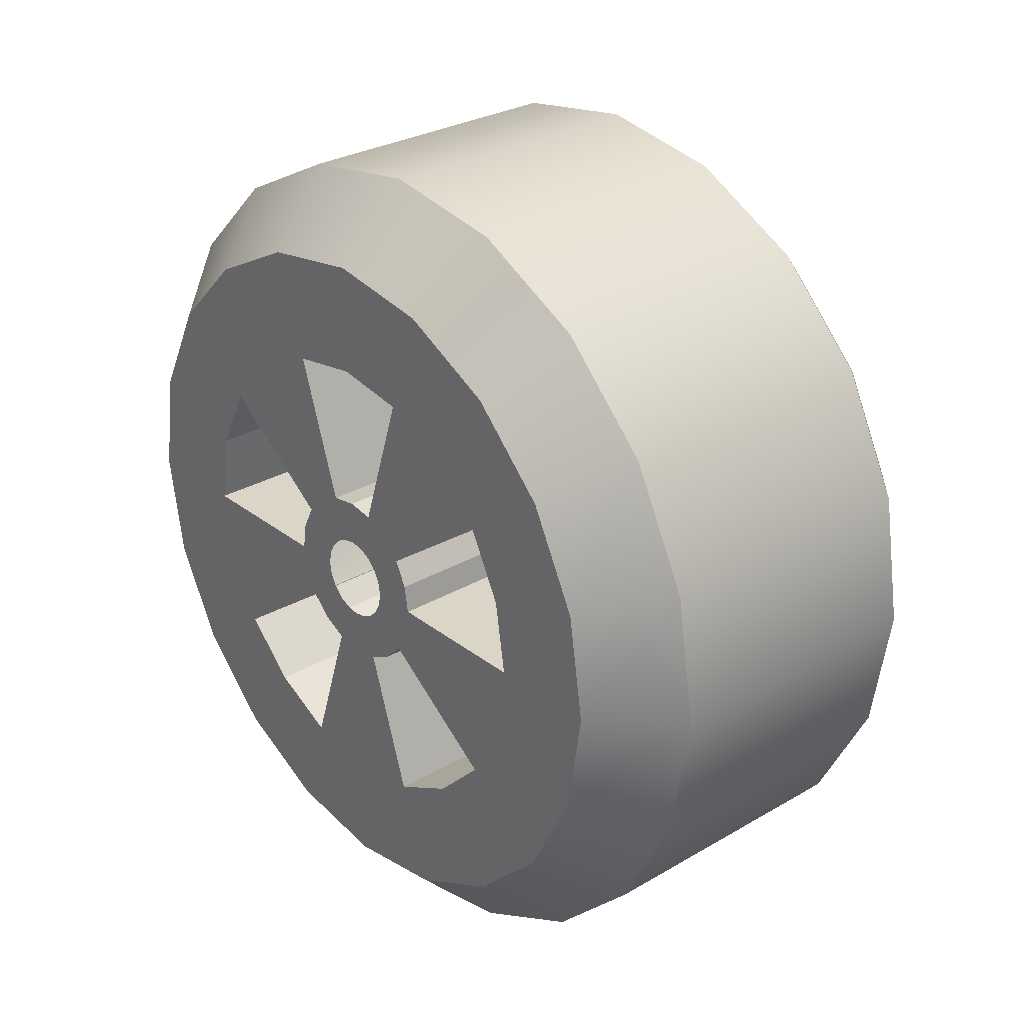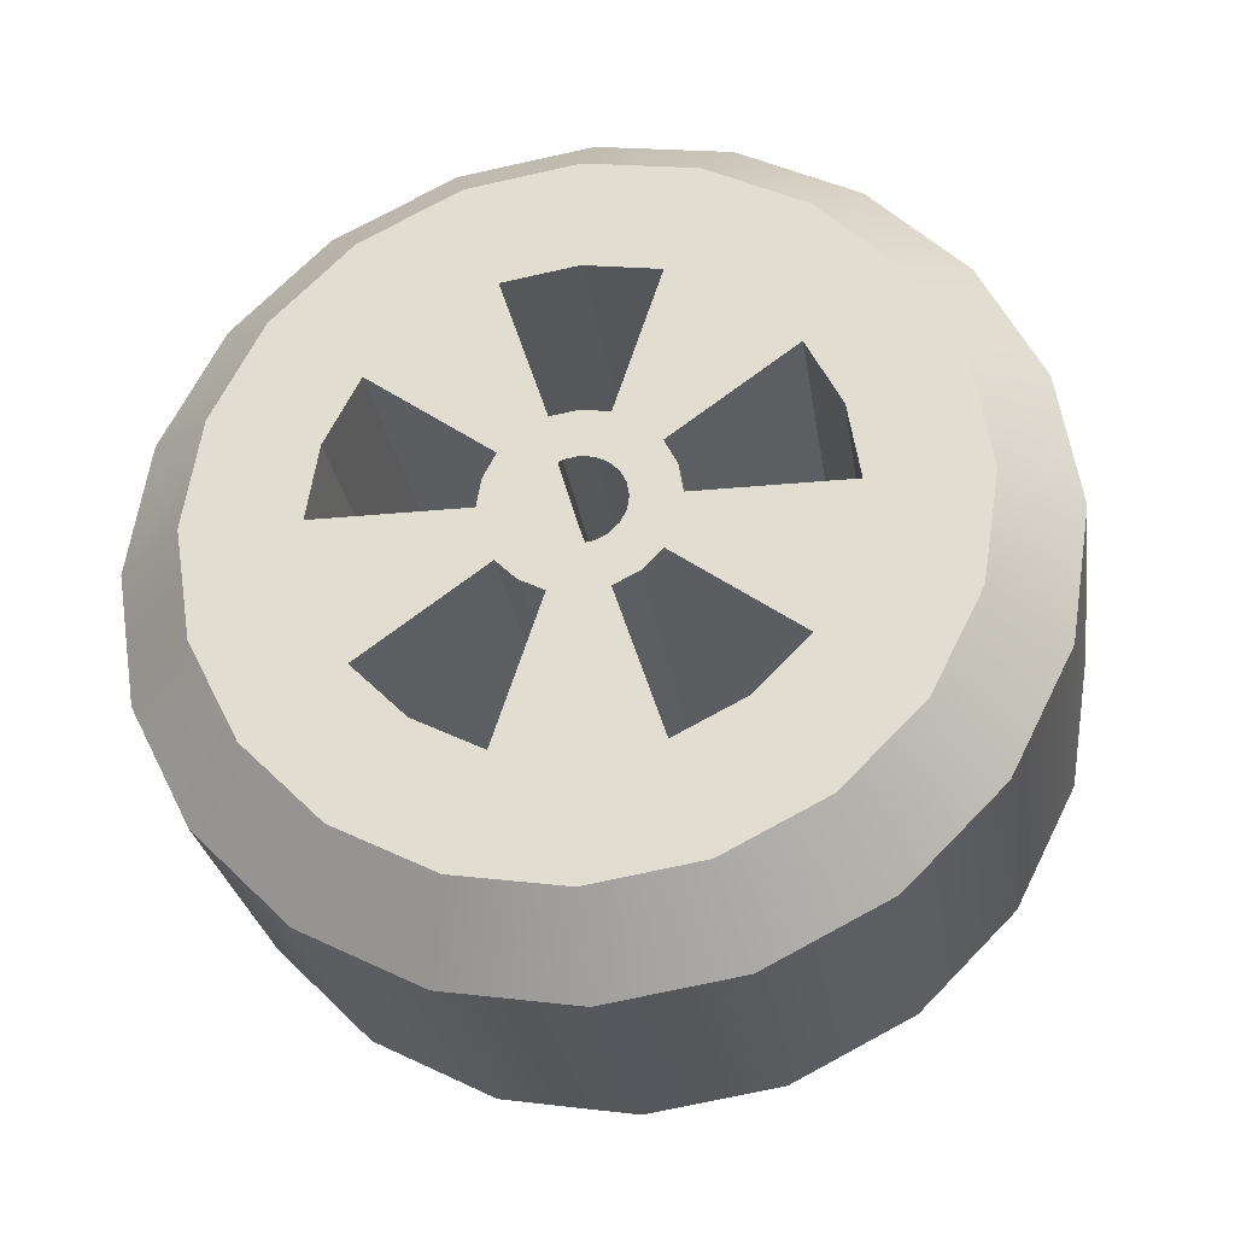
<metadata>
{"format":"obj","ext":"obj","renderer":"f3d","projection":"perspective","resolution":1024,"background":"white","views":[{"elev":29.0,"azim":-41.0,"up":"+Y"},{"elev":-27.5,"azim":-81.5,"up":"+Y"}]}
</metadata>
<code>
g Cylinder
v 0.5041 0.5525 -6e-06
v -0.5041 0.5525 -6e-06
v -0.5041 0.5255 -0.1707
v 0.5041 0.5255 -0.1707
v 0.5041 0.5255 -0.1707
v -0.5041 0.5255 -0.1707
v -0.5041 0.1955 -0.06353
v 0.5041 0.1955 -0.06353
v 0.5041 0.1955 -0.06353
v -0.5041 0.1955 -0.06353
v -0.5041 0.2056 -6e-06
v 0.5041 0.2056 -6e-06
v 0.5041 0.2056 -6e-06
v -0.5041 0.2056 -6e-06
v -0.5041 0.1955 0.06353
v 0.5041 0.1955 0.06353
v 0.5041 0.1955 0.06353
v -0.5041 0.1955 0.06353
v -0.5041 0.5255 0.1707
v 0.5041 0.5255 0.1707
v 0.5041 0.5255 0.1707
v -0.5041 0.5255 0.1707
v -0.5041 0.5525 -6e-06
v 0.5041 0.5525 -6e-06
v 0.5041 0.1707 0.5255
v -0.5041 0.1707 0.5255
v -0.5041 0.3248 0.447
v 0.5041 0.3248 0.447
v 0.5041 0.3248 0.447
v -0.5041 0.3248 0.447
v -0.5041 0.1208 0.1663
v 0.5041 0.1208 0.1663
v 0.5041 0.1208 0.1663
v -0.5041 0.1208 0.1663
v -0.5041 0.06353 0.1955
v 0.5041 0.06353 0.1955
v 0.5041 0.06353 0.1955
v -0.5041 0.06353 0.1955
v -0.5041 0 0.2056
v 0.5041 0 0.2056
v 0.5041 0 0.2056
v -0.5041 0 0.2056
v -0.5041 0 0.5525
v 0.5041 0 0.5525
v 0.5041 0 0.5525
v -0.5041 0 0.5525
v -0.5041 0.1707 0.5255
v 0.5041 0.1707 0.5255
v 0.5041 -0.447 0.3248
v -0.5041 -0.447 0.3248
v -0.5041 -0.3248 0.447
v 0.5041 -0.3248 0.447
v 0.5041 -0.3248 0.447
v -0.5041 -0.3248 0.447
v -0.5041 -0.1208 0.1663
v 0.5041 -0.1208 0.1663
v 0.5041 -0.1208 0.1663
v -0.5041 -0.1208 0.1663
v -0.5041 -0.1663 0.1208
v 0.5041 -0.1663 0.1208
v 0.5041 -0.1663 0.1208
v -0.5041 -0.1663 0.1208
v -0.5041 -0.1955 0.06353
v 0.5041 -0.1955 0.06353
v 0.5041 -0.1955 0.06353
v -0.5041 -0.1955 0.06353
v -0.5041 -0.5255 0.1707
v 0.5041 -0.5255 0.1707
v 0.5041 -0.5255 0.1707
v -0.5041 -0.5255 0.1707
v -0.5041 -0.447 0.3248
v 0.5041 -0.447 0.3248
v 0.5041 -0.447 -0.3248
v -0.5041 -0.447 -0.3248
v -0.5041 -0.5255 -0.1707
v 0.5041 -0.5255 -0.1707
v 0.5041 -0.5255 -0.1707
v -0.5041 -0.5255 -0.1707
v -0.5041 -0.1955 -0.06353
v 0.5041 -0.1955 -0.06353
v 0.5041 -0.1955 -0.06353
v -0.5041 -0.1955 -0.06353
v -0.5041 -0.1663 -0.1208
v 0.5041 -0.1663 -0.1208
v 0.5041 -0.1663 -0.1208
v -0.5041 -0.1663 -0.1208
v -0.5041 -0.1208 -0.1663
v 0.5041 -0.1208 -0.1663
v 0.5041 -0.1208 -0.1663
v -0.5041 -0.1208 -0.1663
v -0.5041 -0.3248 -0.447
v 0.5041 -0.3248 -0.447
v 0.5041 -0.3248 -0.447
v -0.5041 -0.3248 -0.447
v -0.5041 -0.447 -0.3248
v 0.5041 -0.447 -0.3248
v 0.5041 0.1707 -0.5255
v -0.5041 0.1707 -0.5255
v -0.5041 0 -0.5525
v 0.5041 0 -0.5525
v 0.5041 0 -0.5525
v -0.5041 0 -0.5525
v -0.5041 0 -0.2056
v 0.5041 0 -0.2056
v 0.5041 0 -0.2056
v -0.5041 0 -0.2056
v -0.5041 0.06353 -0.1955
v 0.5041 0.06353 -0.1955
v 0.5041 0.06353 -0.1955
v -0.5041 0.06353 -0.1955
v -0.5041 0.1208 -0.1663
v 0.5041 0.1208 -0.1663
v 0.5041 0.1208 -0.1663
v -0.5041 0.1208 -0.1663
v -0.5041 0.3248 -0.447
v 0.5041 0.3248 -0.447
v 0.5041 0.3248 -0.447
v -0.5041 0.3248 -0.447
v -0.5041 0.1707 -0.5255
v 0.5041 0.1707 -0.5255
v 0.3361 0.7925 0.5758
v 0.3361 0.5758 0.7925
v 0.5041 0.4758 0.6549
v 0.5041 0.6549 0.4758
v 0.3361 0.9317 0.3027
v 0.5041 0.7699 0.2501
v 0.3361 0.9796 -6e-06
v 0.5041 0.8095 -6e-06
v 0.3361 0.9317 -0.3027
v 0.5041 0.7699 -0.2501
v 0.3361 0.7925 -0.5758
v 0.5041 0.6549 -0.4758
v 0.3361 0.5758 -0.7925
v 0.5041 0.4758 -0.6549
v 0.3361 0.5758 0.7925
v 0.5041 0.2501 0.7699
v 0.5041 0.4758 0.6549
v 0.3361 0.3027 0.9317
v 0.5041 0 0.8095
v 0.3361 0 0.9796
v 0.5041 -0.2501 0.7699
v 0.3361 -0.3027 0.9317
v 0.5041 -0.4758 0.6549
v 0.3361 -0.5758 0.7925
v 0.3361 -0.5758 0.7925
v 0.5041 -0.6549 0.4758
v 0.5041 -0.4758 0.6549
v 0.3361 -0.7925 0.5758
v 0.5041 -0.7699 0.2501
v 0.3361 -0.9317 0.3027
v 0.5041 -0.8095 -6e-06
v 0.3361 -0.9796 -6e-06
v 0.5041 -0.7699 -0.2501
v 0.3361 -0.9317 -0.3027
v 0.5041 -0.6549 -0.4758
v 0.3361 -0.7925 -0.5758
v 0.5041 -0.4758 -0.6549
v 0.3361 -0.5758 -0.7925
v 0.3361 -0.5758 -0.7925
v 0.5041 -0.2501 -0.7699
v 0.5041 -0.4758 -0.6549
v 0.3361 -0.3027 -0.9317
v 0.5041 0 -0.8095
v 0.3361 0 -0.9796
v 0.5041 0.2501 -0.7699
v 0.3361 0.3027 -0.9317
v 0.5041 0.4758 -0.6549
v 0.3361 0.5758 -0.7925
v 0.3361 0.7925 0.5758
v 1e-06 0.5758 0.7925
v 0.3361 0.5758 0.7925
v 1e-06 0.7925 0.5758
v 0.3361 0.9317 0.3027
v 1e-06 0.9317 0.3027
v 0.3361 0.9796 -6e-06
v 1e-06 0.9796 -6e-06
v 0.3361 0.9317 -0.3027
v 1e-06 0.9317 -0.3027
v 0.3361 0.7925 -0.5758
v 1e-06 0.7925 -0.5758
v 0.3361 0.5758 -0.7925
v 1e-06 0.5758 -0.7925
v 0.3361 0.5758 0.7925
v 1e-06 0.5758 0.7925
v 1e-06 0.3027 0.9317
v 0.3361 0.3027 0.9317
v 1e-06 0 0.9796
v 0.3361 0 0.9796
v 1e-06 -0.3027 0.9317
v 0.3361 -0.3027 0.9317
v 1e-06 -0.5758 0.7925
v 0.3361 -0.5758 0.7925
v 0.3361 -0.5758 0.7925
v 1e-06 -0.5758 0.7925
v 1e-06 -0.7925 0.5758
v 0.3361 -0.7925 0.5758
v 1e-06 -0.9317 0.3027
v 0.3361 -0.9317 0.3027
v 1e-06 -0.9796 -6e-06
v 0.3361 -0.9796 -6e-06
v 1e-06 -0.9317 -0.3027
v 0.3361 -0.9317 -0.3027
v 1e-06 -0.7925 -0.5758
v 0.3361 -0.7925 -0.5758
v 1e-06 -0.5758 -0.7925
v 0.3361 -0.5758 -0.7925
v 0.3361 -0.5758 -0.7925
v 1e-06 -0.5758 -0.7925
v 1e-06 -0.3027 -0.9317
v 0.3361 -0.3027 -0.9317
v 1e-06 0 -0.9796
v 0.3361 0 -0.9796
v 1e-06 0.3027 -0.9317
v 0.3361 0.3027 -0.9317
v 1e-06 0.5758 -0.7925
v 0.3361 0.5758 -0.7925
v -0.3361 0.7925 0.5758
v -0.3361 0.5758 0.7925
v 1e-06 0.5758 0.7925
v 1e-06 0.7925 0.5758
v -0.3361 0.9317 0.3027
v 1e-06 0.9317 0.3027
v -0.3361 0.9796 -6e-06
v 1e-06 0.9796 -6e-06
v -0.3361 0.9317 -0.3027
v 1e-06 0.9317 -0.3027
v -0.3361 0.7925 -0.5758
v 1e-06 0.7925 -0.5758
v -0.3361 0.5758 -0.7925
v 1e-06 0.5758 -0.7925
v -0.3361 0.5758 0.7925
v 1e-06 0.3027 0.9317
v 1e-06 0.5758 0.7925
v -0.3361 0.3027 0.9317
v 1e-06 0 0.9796
v -0.3361 0 0.9796
v 1e-06 -0.3027 0.9317
v -0.3361 -0.3027 0.9317
v 1e-06 -0.5758 0.7925
v -0.3361 -0.5758 0.7925
v -0.3361 -0.5758 0.7925
v 1e-06 -0.7925 0.5758
v 1e-06 -0.5758 0.7925
v -0.3361 -0.7925 0.5758
v 1e-06 -0.9317 0.3027
v -0.3361 -0.9317 0.3027
v 1e-06 -0.9796 -6e-06
v -0.3361 -0.9796 -6e-06
v 1e-06 -0.9317 -0.3027
v -0.3361 -0.9317 -0.3027
v 1e-06 -0.7925 -0.5758
v -0.3361 -0.7925 -0.5758
v 1e-06 -0.5758 -0.7925
v -0.3361 -0.5758 -0.7925
v -0.3361 -0.5758 -0.7925
v 1e-06 -0.3027 -0.9317
v 1e-06 -0.5758 -0.7925
v -0.3361 -0.3027 -0.9317
v 1e-06 0 -0.9796
v -0.3361 0 -0.9796
v 1e-06 0.3027 -0.9317
v -0.3361 0.3027 -0.9317
v 1e-06 0.5758 -0.7925
v -0.3361 0.5758 -0.7925
v -0.3361 0.7925 0.5758
v -0.5041 0.4758 0.6549
v -0.3361 0.5758 0.7925
v -0.5041 0.6549 0.4758
v -0.3361 0.9317 0.3027
v -0.5041 0.7699 0.2501
v -0.3361 0.9796 -6e-06
v -0.5041 0.8095 -6e-06
v -0.3361 0.9317 -0.3027
v -0.5041 0.7699 -0.2501
v -0.3361 0.7925 -0.5758
v -0.5041 0.6549 -0.4758
v -0.3361 0.5758 -0.7925
v -0.5041 0.4758 -0.6549
v -0.3361 0.5758 0.7925
v -0.5041 0.4758 0.6549
v -0.5041 0.2501 0.7699
v -0.3361 0.3027 0.9317
v -0.5041 0 0.8095
v -0.3361 0 0.9796
v -0.5041 -0.2501 0.7699
v -0.3361 -0.3027 0.9317
v -0.5041 -0.4758 0.6549
v -0.3361 -0.5758 0.7925
v -0.3361 -0.5758 0.7925
v -0.5041 -0.4758 0.6549
v -0.5041 -0.6549 0.4758
v -0.3361 -0.7925 0.5758
v -0.5041 -0.7699 0.2501
v -0.3361 -0.9317 0.3027
v -0.5041 -0.8095 -6e-06
v -0.3361 -0.9796 -6e-06
v -0.5041 -0.7699 -0.2501
v -0.3361 -0.9317 -0.3027
v -0.5041 -0.6549 -0.4758
v -0.3361 -0.7925 -0.5758
v -0.5041 -0.4758 -0.6549
v -0.3361 -0.5758 -0.7925
v -0.3361 -0.5758 -0.7925
v -0.5041 -0.4758 -0.6549
v -0.5041 -0.2501 -0.7699
v -0.3361 -0.3027 -0.9317
v -0.5041 0 -0.8095
v -0.3361 0 -0.9796
v -0.5041 0.2501 -0.7699
v -0.3361 0.3027 -0.9317
v -0.5041 0.4758 -0.6549
v -0.3361 0.5758 -0.7925
v 0.5041 0.1955 0.06353
v 0.5041 0.09392 0.03052
v 0.5041 0.09876 -6e-06
v 0.5041 0.2056 -6e-06
v 0.5041 0.09392 -0.03051
v 0.5041 0.1955 -0.06353
v 0.5041 0.07989 -0.05805
v 0.5041 0.1663 -0.1208
v 0.5041 0.05805 -0.07991
v 0.5041 0.5255 -0.1707
v 0.5041 0.1663 0.1208
v 0.5041 0.07989 0.05804
v 0.5041 0.1208 -0.1663
v 0.5041 0.03051 -0.09392
v 0.5041 0.06353 -0.1955
v 0.5041 0 -0.09875
v 0.5041 0 -0.2056
v 0.5041 -0.03051 -0.09392
v 0.5041 0.447 -0.3248
v 0.5041 0.3248 -0.447
v 0.5041 -0.06353 -0.1955
v 0.5041 -0.05804 -0.07991
v 0.5041 0 -0.5525
v 0.5041 -0.1208 -0.1663
v 0.5041 -0.07989 -0.05805
v 0.5041 -0.1663 -0.1208
v 0.5041 -0.09392 -0.03051
v 0.5041 -0.1955 -0.06353
v 0.5041 -0.09876 -6e-06
v 0.5041 -0.1707 -0.5255
v 0.5041 -0.3248 -0.447
v 0.5041 -0.2056 -6e-06
v 0.5041 -0.09392 0.03052
v 0.5041 -0.5255 -0.1707
v 0.5041 -0.1955 0.06353
v 0.5041 -0.07989 0.05805
v 0.5041 -0.1663 0.1208
v 0.5041 -0.05804 0.07989
v 0.5041 -0.1208 0.1663
v 0.5041 -0.03051 0.09391
v 0.5041 -0.5525 -6e-06
v 0.5041 -0.5255 0.1707
v 0.5041 -0.06353 0.1955
v 0.5041 0 0.09876
v 0.5041 -0.3248 0.447
v 0.5041 0 0.2056
v 0.5041 0.03051 0.09391
v 0.5041 0.06353 0.1955
v 0.5041 0.05805 0.07989
v 0.5041 0.1208 0.1663
v 0.5041 0.3248 0.447
v 0.5041 -0.1707 0.5255
v 0.5041 0 0.5525
v 0.5041 0.447 0.3248
v 0.5041 0.5255 0.1707
v 0.5041 -0.2501 0.7699
v 0.5041 -0.4758 0.6549
v 0.5041 0 0.8095
v 0.5041 -0.447 0.3248
v 0.5041 0.2501 0.7699
v 0.5041 -0.6549 0.4758
v 0.5041 0.1707 0.5255
v 0.5041 0.4758 0.6549
v 0.5041 -0.7699 0.2501
v 0.5041 0.6549 0.4758
v 0.5041 -0.8095 -6e-06
v 0.5041 0.7699 0.2501
v 0.5041 -0.7699 -0.2501
v 0.5041 -0.447 -0.3248
v 0.5041 0.8095 -6e-06
v 0.5041 -0.6549 -0.4758
v 0.5041 0.5525 -6e-06
v 0.5041 0.7699 -0.2501
v 0.5041 -0.4758 -0.6549
v 0.5041 0.6549 -0.4758
v 0.5041 -0.2501 -0.7699
v 0.5041 0.4758 -0.6549
v 0.5041 0 -0.8095
v 0.5041 0.1707 -0.5255
v 0.5041 0.2501 -0.7699
v -0.5041 0.1955 0.06353
v -0.5041 0.09876 -6e-06
v -0.5041 0.09392 0.03052
v -0.5041 0.2056 -6e-06
v -0.5041 0.09392 -0.03051
v -0.5041 0.1955 -0.06353
v -0.5041 0.07989 -0.05805
v -0.5041 0.1663 -0.1208
v -0.5041 0.05805 -0.07991
v -0.5041 0.5255 -0.1707
v -0.5041 0.1663 0.1208
v -0.5041 0.07989 0.05804
v -0.5041 0.1208 -0.1663
v -0.5041 0.03051 -0.09392
v -0.5041 0.06353 -0.1955
v -0.5041 0 -0.09875
v -0.5041 0 -0.2056
v -0.5041 -0.03051 -0.09392
v -0.5041 0.447 -0.3248
v -0.5041 0.3248 -0.447
v -0.5041 -0.06353 -0.1955
v -0.5041 -0.05804 -0.07991
v -0.5041 0 -0.5525
v -0.5041 -0.1208 -0.1663
v -0.5041 -0.07989 -0.05805
v -0.5041 -0.1663 -0.1208
v -0.5041 -0.09392 -0.03051
v -0.5041 -0.1955 -0.06353
v -0.5041 -0.09876 -6e-06
v -0.5041 -0.1707 -0.5255
v -0.5041 -0.3248 -0.447
v -0.5041 -0.2056 -6e-06
v -0.5041 -0.09392 0.03052
v -0.5041 -0.5255 -0.1707
v -0.5041 -0.1955 0.06353
v -0.5041 -0.07989 0.05805
v -0.5041 -0.1663 0.1208
v -0.5041 -0.05804 0.07989
v -0.5041 -0.1208 0.1663
v -0.5041 -0.03051 0.09391
v -0.5041 -0.5525 -6e-06
v -0.5041 -0.5255 0.1707
v -0.5041 -0.06353 0.1955
v -0.5041 0 0.09876
v -0.5041 -0.3248 0.447
v -0.5041 0 0.2056
v -0.5041 0.03051 0.09391
v -0.5041 0.06353 0.1955
v -0.5041 0.05805 0.07989
v -0.5041 0.1208 0.1663
v -0.5041 0.3248 0.447
v -0.5041 -0.1707 0.5255
v -0.5041 0 0.5525
v -0.5041 0.447 0.3248
v -0.5041 0.5255 0.1707
v -0.5041 -0.2501 0.7699
v -0.5041 -0.4758 0.6549
v -0.5041 0 0.8095
v -0.5041 -0.447 0.3248
v -0.5041 0.2501 0.7699
v -0.5041 -0.6549 0.4758
v -0.5041 0.1707 0.5255
v -0.5041 0.4758 0.6549
v -0.5041 -0.7699 0.2501
v -0.5041 0.6549 0.4758
v -0.5041 -0.8095 -6e-06
v -0.5041 0.7699 0.2501
v -0.5041 -0.7699 -0.2501
v -0.5041 -0.447 -0.3248
v -0.5041 0.8095 -6e-06
v -0.5041 -0.6549 -0.4758
v -0.5041 0.5525 -6e-06
v -0.5041 0.7699 -0.2501
v -0.5041 -0.4758 -0.6549
v -0.5041 0.6549 -0.4758
v -0.5041 -0.2501 -0.7699
v -0.5041 0.4758 -0.6549
v -0.5041 0 -0.8095
v -0.5041 0.1707 -0.5255
v -0.5041 0.2501 -0.7699
f 1 2 3
f 1 3 4
f 5 6 7
f 5 7 8
f 9 10 11
f 9 11 12
f 13 14 15
f 13 15 16
f 17 18 19
f 17 19 20
f 21 22 23
f 21 23 24
f 25 26 27
f 25 27 28
f 29 30 31
f 29 31 32
f 33 34 35
f 33 35 36
f 37 38 39
f 37 39 40
f 41 42 43
f 41 43 44
f 45 46 47
f 45 47 48
f 49 50 51
f 49 51 52
f 53 54 55
f 53 55 56
f 57 58 59
f 57 59 60
f 61 62 63
f 61 63 64
f 65 66 67
f 65 67 68
f 69 70 71
f 69 71 72
f 73 74 75
f 73 75 76
f 77 78 79
f 77 79 80
f 81 82 83
f 81 83 84
f 85 86 87
f 85 87 88
f 89 90 91
f 89 91 92
f 93 94 95
f 93 95 96
f 97 98 99
f 97 99 100
f 101 102 103
f 101 103 104
f 105 106 107
f 105 107 108
f 109 110 111
f 109 111 112
f 113 114 115
f 113 115 116
f 117 118 119
f 117 119 120
f 121 122 123
f 121 123 124
f 125 121 124
f 125 124 126
f 126 127 125
f 126 128 127
f 129 127 128
f 129 128 130
f 131 129 130
f 131 130 132
f 133 131 132
f 133 132 134
f 135 136 137
f 135 138 136
f 138 139 136
f 138 140 139
f 140 141 139
f 140 142 141
f 142 143 141
f 142 144 143
f 145 146 147
f 145 148 146
f 148 149 146
f 148 150 149
f 150 151 149
f 150 152 151
f 152 153 151
f 152 154 153
f 154 155 153
f 154 156 155
f 156 157 155
f 156 158 157
f 159 160 161
f 159 162 160
f 162 163 160
f 162 164 163
f 164 165 163
f 164 166 165
f 166 167 165
f 166 168 167
f 169 170 171
f 169 172 170
f 173 172 169
f 173 174 172
f 175 174 173
f 175 176 174
f 177 176 175
f 177 178 176
f 179 178 177
f 179 180 178
f 181 180 179
f 181 182 180
f 183 184 185
f 183 185 186
f 186 185 187
f 186 187 188
f 188 187 189
f 188 189 190
f 190 189 191
f 190 191 192
f 193 194 195
f 193 195 196
f 196 195 197
f 196 197 198
f 198 197 199
f 198 199 200
f 200 199 201
f 200 201 202
f 202 201 203
f 202 203 204
f 204 203 205
f 204 205 206
f 207 208 209
f 207 209 210
f 210 209 211
f 210 211 212
f 212 211 213
f 212 213 214
f 214 213 215
f 214 215 216
f 217 218 219
f 217 219 220
f 221 217 220
f 221 220 222
f 223 221 222
f 223 222 224
f 225 223 224
f 225 224 226
f 227 225 226
f 227 226 228
f 229 227 228
f 229 228 230
f 231 232 233
f 231 234 232
f 234 235 232
f 234 236 235
f 236 237 235
f 236 238 237
f 238 239 237
f 238 240 239
f 241 242 243
f 241 244 242
f 244 245 242
f 244 246 245
f 246 247 245
f 246 248 247
f 248 249 247
f 248 250 249
f 250 251 249
f 250 252 251
f 252 253 251
f 252 254 253
f 255 256 257
f 255 258 256
f 258 259 256
f 258 260 259
f 260 261 259
f 260 262 261
f 262 263 261
f 262 264 263
f 265 266 267
f 265 268 266
f 269 268 265
f 269 270 268
f 270 269 271
f 270 271 272
f 273 272 271
f 273 274 272
f 275 274 273
f 275 276 274
f 277 276 275
f 277 278 276
f 279 280 281
f 279 281 282
f 282 281 283
f 282 283 284
f 284 283 285
f 284 285 286
f 286 285 287
f 286 287 288
f 289 290 291
f 289 291 292
f 292 291 293
f 292 293 294
f 294 293 295
f 294 295 296
f 296 295 297
f 296 297 298
f 298 297 299
f 298 299 300
f 300 299 301
f 300 301 302
f 303 304 305
f 303 305 306
f 306 305 307
f 306 307 308
f 308 307 309
f 308 309 310
f 310 309 311
f 310 311 312
f 313 314 315
f 313 315 316
f 316 315 317
f 316 317 318
f 318 317 319
f 318 319 320
f 320 319 321
f 322 318 320
f 323 314 313
f 323 324 314
f 320 321 325
f 325 321 326
f 325 326 327
f 327 326 328
f 327 328 329
f 329 328 330
f 331 320 325
f 322 320 331
f 331 325 332
f 329 330 333
f 333 330 334
f 335 329 333
f 333 334 336
f 336 334 337
f 336 337 338
f 338 337 339
f 338 339 340
f 340 339 341
f 342 333 336
f 335 333 342
f 342 336 343
f 340 341 344
f 344 341 345
f 346 340 344
f 344 345 347
f 347 345 348
f 347 348 349
f 349 348 350
f 349 350 351
f 351 350 352
f 353 344 347
f 346 344 353
f 353 347 354
f 351 352 355
f 355 352 356
f 357 351 355
f 355 356 358
f 358 356 359
f 358 359 360
f 360 359 361
f 360 361 362
f 362 361 324
f 362 324 323
f 363 362 323
f 364 355 358
f 357 355 364
f 364 358 365
f 363 323 366
f 366 323 313
f 366 313 367
f 357 364 368
f 357 368 369
f 364 370 368
f 364 365 370
f 371 357 369
f 365 372 370
f 371 369 373
f 365 374 372
f 354 371 373
f 374 375 372
f 354 373 376
f 374 363 375
f 353 354 376
f 363 377 375
f 353 376 378
f 363 366 377
f 346 353 378
f 366 379 377
f 346 378 380
f 366 367 379
f 381 346 380
f 367 382 379
f 381 380 383
f 367 384 382
f 343 381 383
f 384 385 382
f 343 383 386
f 384 322 385
f 342 343 386
f 322 387 385
f 342 386 388
f 322 331 387
f 335 342 388
f 331 389 387
f 335 388 390
f 331 332 389
f 391 335 390
f 332 392 389
f 391 390 392
f 332 391 392
f 393 394 395
f 393 396 394
f 396 397 394
f 396 398 397
f 398 399 397
f 398 400 399
f 400 401 399
f 402 400 398
f 403 393 395
f 403 395 404
f 400 405 401
f 405 406 401
f 405 407 406
f 407 408 406
f 407 409 408
f 409 410 408
f 411 405 400
f 402 411 400
f 411 412 405
f 409 413 410
f 413 414 410
f 415 413 409
f 413 416 414
f 416 417 414
f 416 418 417
f 418 419 417
f 418 420 419
f 420 421 419
f 422 416 413
f 415 422 413
f 422 423 416
f 420 424 421
f 424 425 421
f 426 424 420
f 424 427 425
f 427 428 425
f 427 429 428
f 429 430 428
f 429 431 430
f 431 432 430
f 433 427 424
f 426 433 424
f 433 434 427
f 431 435 432
f 435 436 432
f 437 435 431
f 435 438 436
f 438 439 436
f 438 440 439
f 440 441 439
f 440 442 441
f 442 404 441
f 442 403 404
f 443 403 442
f 444 438 435
f 437 444 435
f 444 445 438
f 443 446 403
f 446 393 403
f 446 447 393
f 437 448 444
f 437 449 448
f 444 448 450
f 444 450 445
f 451 449 437
f 445 450 452
f 451 453 449
f 445 452 454
f 434 453 451
f 454 452 455
f 434 456 453
f 454 455 443
f 433 456 434
f 443 455 457
f 433 458 456
f 443 457 446
f 426 458 433
f 446 457 459
f 426 460 458
f 446 459 447
f 461 460 426
f 447 459 462
f 461 463 460
f 447 462 464
f 423 463 461
f 464 462 465
f 423 466 463
f 464 465 402
f 422 466 423
f 402 465 467
f 422 468 466
f 402 467 411
f 415 468 422
f 411 467 469
f 415 470 468
f 411 469 412
f 471 470 415
f 412 469 472
f 471 472 470
f 412 472 471

</code>
